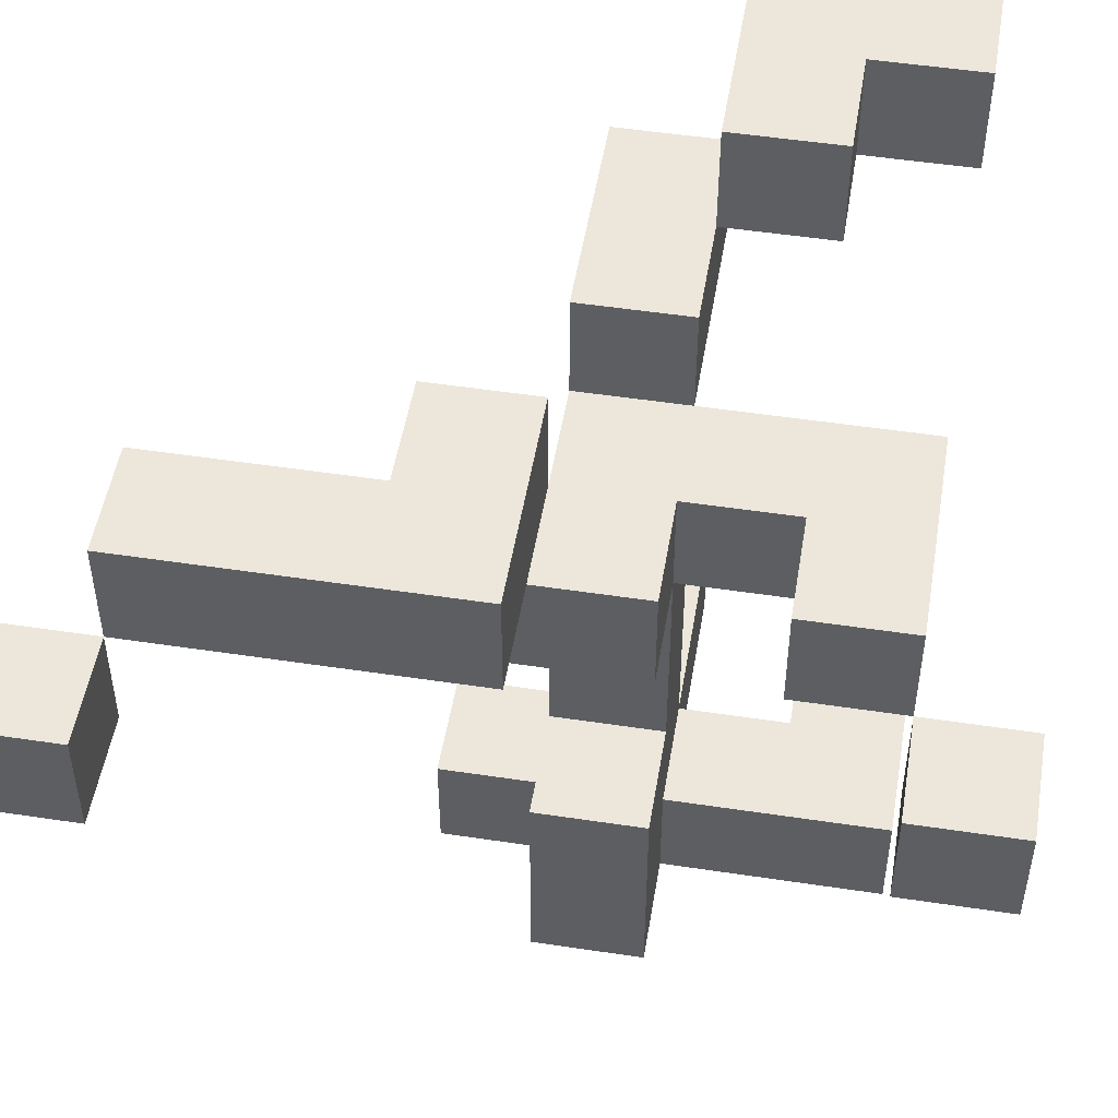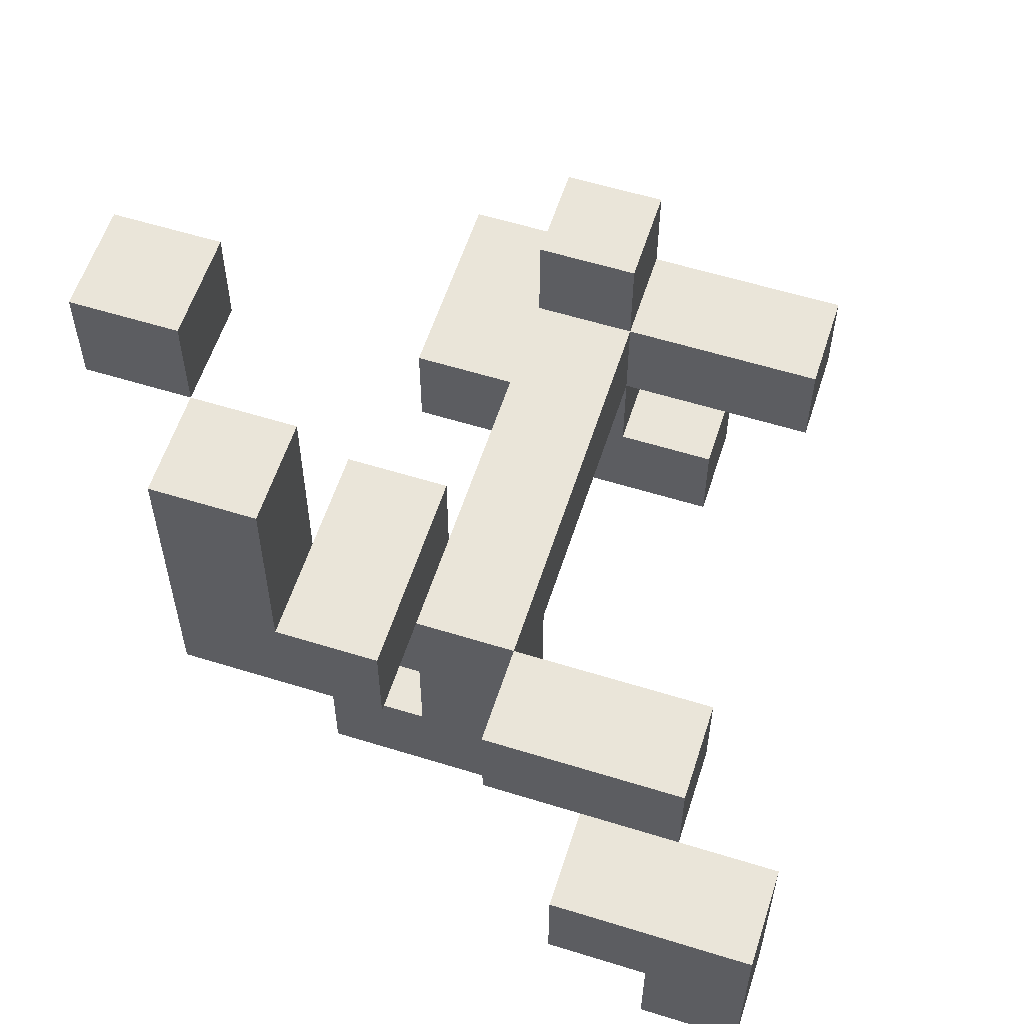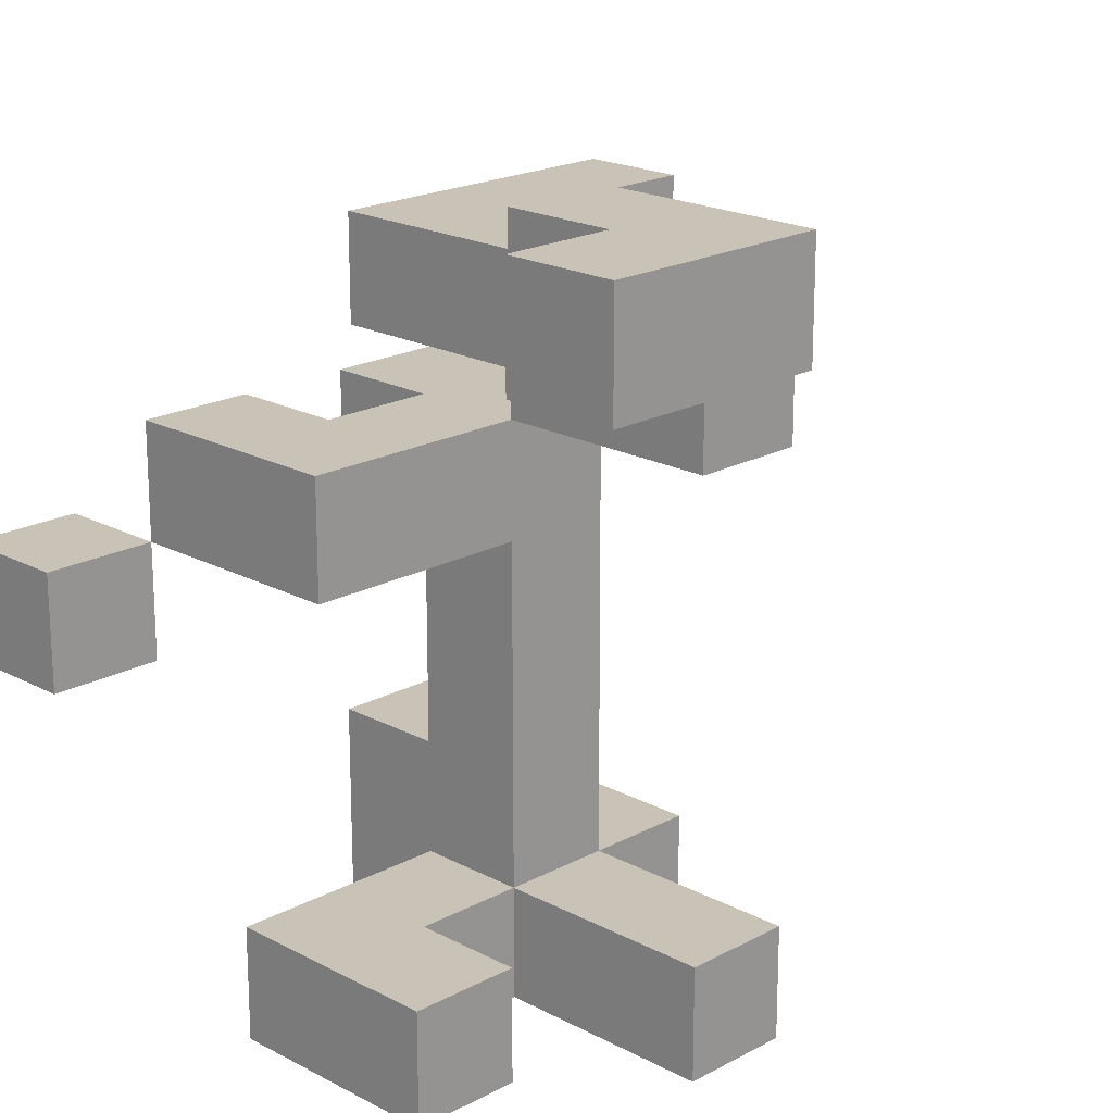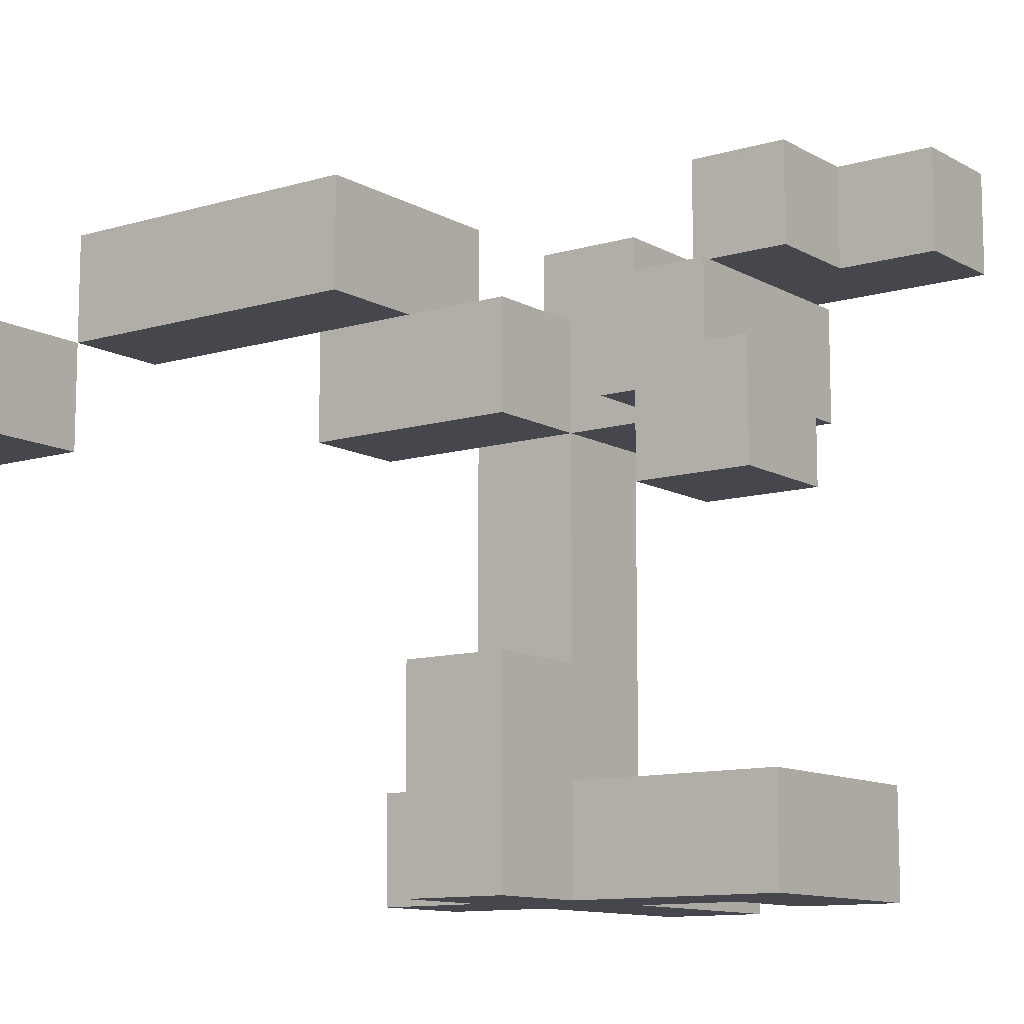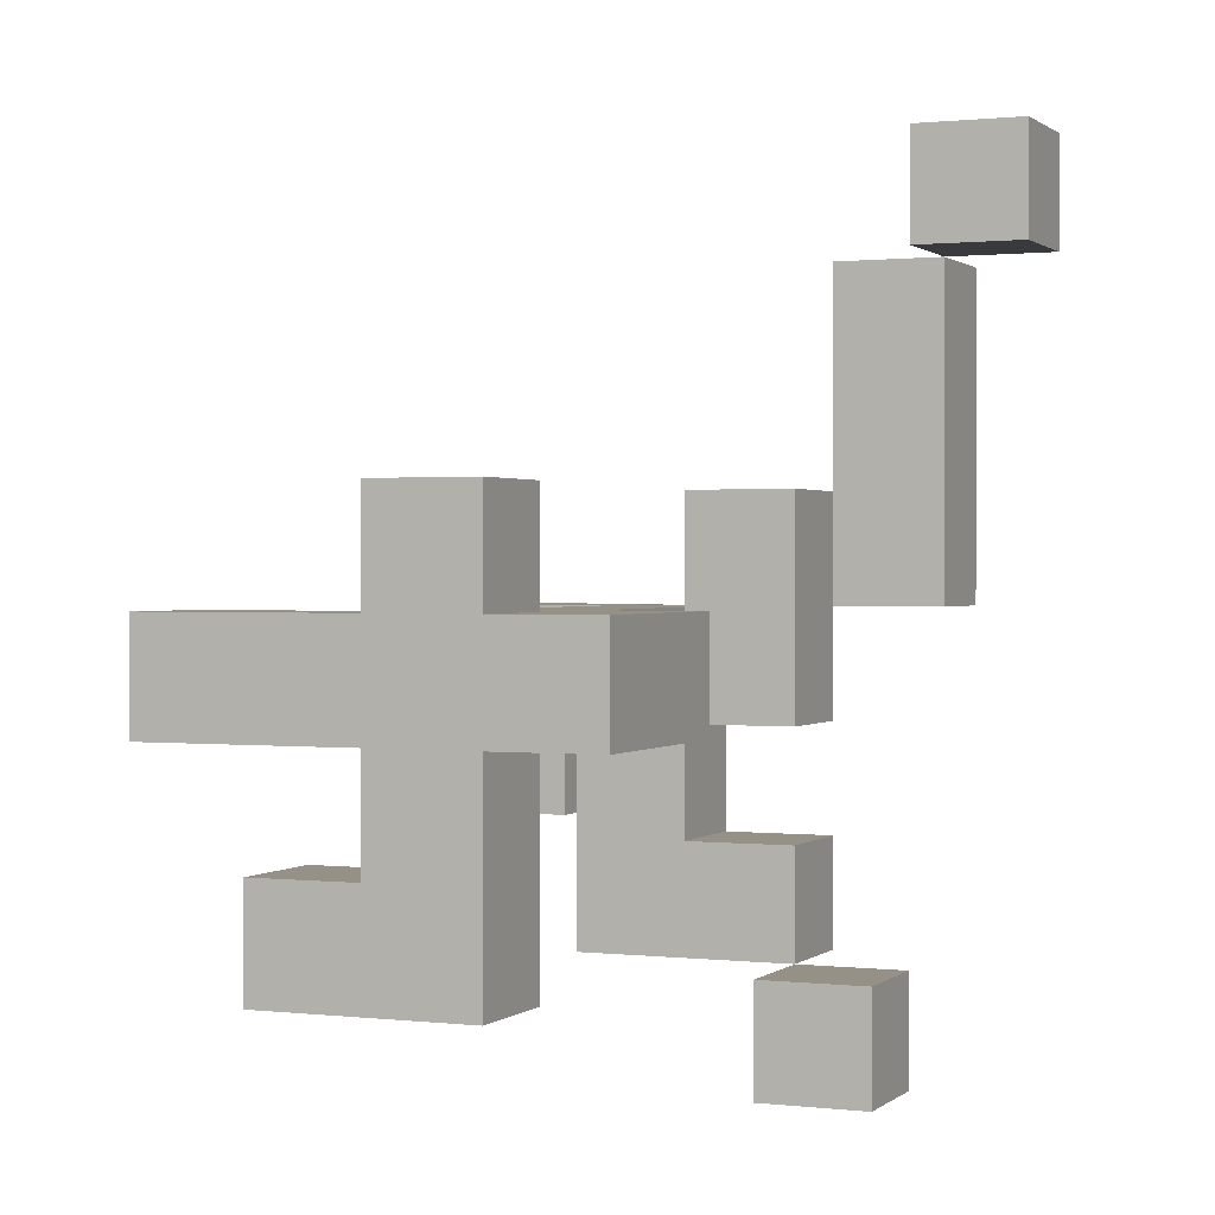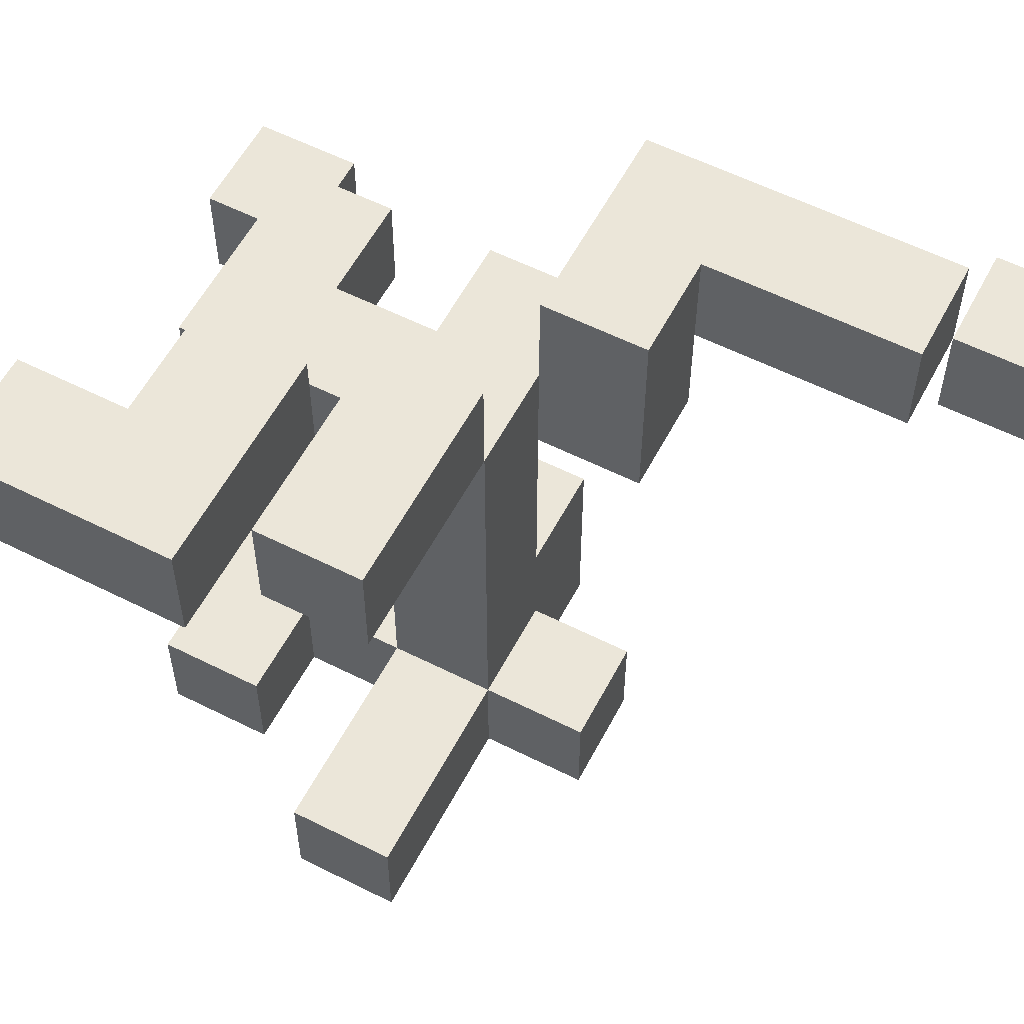
<metadata>
{"format":"obj","ext":"obj","renderer":"f3d","projection":"perspective","resolution":1024,"background":"white","views":[{"elev":50.6,"azim":99.4,"up":"+Y"},{"elev":58.3,"azim":-162.2,"up":"+Z"},{"elev":19.5,"azim":-135.2,"up":"+Y"},{"elev":-11.0,"azim":126.3,"up":"+Y"},{"elev":0.8,"azim":23.0,"up":"+Z"},{"elev":57.6,"azim":-62.4,"up":"+Y"}]}
</metadata>
<code>
o cube_5_0_3
v 5 0 3
v 5 1 3
v 5 1 4
v 5 0 4
f 1 2 3 4
v 5 0 3
v 6 0 3
v 6 1 3
v 5 1 3
f 5 6 7 8
v 5 0 4
v 6 0 4
v 6 1 4
v 5 1 4
f 9 10 11 12
v 5 0 3
v 6 0 3
v 6 0 4
v 5 0 4
f 13 14 15 16
v 5 1 3
v 6 1 3
v 6 1 4
v 5 1 4
f 17 18 19 20
o cube_6_0_3
v 7 0 3
v 7 1 3
v 7 1 4
v 7 0 4
f 21 22 23 24
v 6 0 3
v 7 0 3
v 7 1 3
v 6 1 3
f 25 26 27 28
v 6 0 3
v 7 0 3
v 7 0 4
v 6 0 4
f 29 30 31 32
v 6 1 3
v 7 1 3
v 7 1 4
v 6 1 4
f 33 34 35 36
o cube_6_0_4
v 6 0 4
v 6 1 4
v 6 1 5
v 6 0 5
f 37 38 39 40
v 7 0 4
v 7 1 4
v 7 1 5
v 7 0 5
f 41 42 43 44
v 6 0 4
v 7 0 4
v 7 0 5
v 6 0 5
f 45 46 47 48
v 6 1 4
v 7 1 4
v 7 1 5
v 6 1 5
f 49 50 51 52
o cube_4_0_5
v 4 0 5
v 4 1 5
v 4 1 6
v 4 0 6
f 53 54 55 56
v 4 0 5
v 5 0 5
v 5 1 5
v 4 1 5
f 57 58 59 60
v 4 0 6
v 5 0 6
v 5 1 6
v 4 1 6
f 61 62 63 64
v 4 0 5
v 5 0 5
v 5 0 6
v 4 0 6
f 65 66 67 68
v 4 1 5
v 5 1 5
v 5 1 6
v 4 1 6
f 69 70 71 72
o cube_5_0_5
v 5 0 5
v 6 0 5
v 6 1 5
v 5 1 5
f 73 74 75 76
v 5 0 6
v 6 0 6
v 6 1 6
v 5 1 6
f 77 78 79 80
v 5 0 5
v 6 0 5
v 6 0 6
v 5 0 6
f 81 82 83 84
v 5 1 5
v 6 1 5
v 6 1 6
v 5 1 6
f 85 86 87 88
o cube_6_0_5
v 6 0 5
v 7 0 5
v 7 0 6
v 6 0 6
f 89 90 91 92
o cube_7_0_5
v 8 0 5
v 8 1 5
v 8 1 6
v 8 0 6
f 93 94 95 96
v 7 0 5
v 8 0 5
v 8 1 5
v 7 1 5
f 97 98 99 100
v 7 0 6
v 8 0 6
v 8 1 6
v 7 1 6
f 101 102 103 104
v 7 0 5
v 8 0 5
v 8 0 6
v 7 0 6
f 105 106 107 108
o cube_6_0_6
v 6 0 6
v 6 1 6
v 6 1 7
v 6 0 7
f 109 110 111 112
v 7 0 6
v 7 1 6
v 7 1 7
v 7 0 7
f 113 114 115 116
v 6 0 7
v 7 0 7
v 7 1 7
v 6 1 7
f 117 118 119 120
v 6 0 6
v 7 0 6
v 7 0 7
v 6 0 7
f 121 122 123 124
v 6 1 6
v 7 1 6
v 7 1 7
v 6 1 7
f 125 126 127 128
o cube_6_1_5
v 6 1 5
v 6 2 5
v 6 2 6
v 6 1 6
f 129 130 131 132
v 6 1 5
v 7 1 5
v 7 2 5
v 6 2 5
f 133 134 135 136
v 6 1 6
v 7 1 6
v 7 2 6
v 6 2 6
f 137 138 139 140
o cube_7_1_5
v 8 1 5
v 8 2 5
v 8 2 6
v 8 1 6
f 141 142 143 144
v 7 1 5
v 8 1 5
v 8 2 5
v 7 2 5
f 145 146 147 148
v 7 1 6
v 8 1 6
v 8 2 6
v 7 2 6
f 149 150 151 152
v 7 2 5
v 8 2 5
v 8 2 6
v 7 2 6
f 153 154 155 156
o cube_6_2_5
v 6 2 5
v 6 3 5
v 6 3 6
v 6 2 6
f 157 158 159 160
v 7 2 5
v 7 3 5
v 7 3 6
v 7 2 6
f 161 162 163 164
v 6 2 5
v 7 2 5
v 7 3 5
v 6 3 5
f 165 166 167 168
v 6 2 6
v 7 2 6
v 7 3 6
v 6 3 6
f 169 170 171 172
o cube_8_3_2
v 8 3 2
v 8 4 2
v 8 4 3
v 8 3 3
f 173 174 175 176
v 9 3 2
v 9 4 2
v 9 4 3
v 9 3 3
f 177 178 179 180
v 8 3 2
v 9 3 2
v 9 4 2
v 8 4 2
f 181 182 183 184
v 8 3 3
v 9 3 3
v 9 4 3
v 8 4 3
f 185 186 187 188
v 8 3 2
v 9 3 2
v 9 3 3
v 8 3 3
f 189 190 191 192
v 8 4 2
v 9 4 2
v 9 4 3
v 8 4 3
f 193 194 195 196
o cube_6_3_5
v 6 3 5
v 6 4 5
v 6 4 6
v 6 3 6
f 197 198 199 200
v 7 3 5
v 7 4 5
v 7 4 6
v 7 3 6
f 201 202 203 204
v 6 3 5
v 7 3 5
v 7 4 5
v 6 4 5
f 205 206 207 208
v 6 3 6
v 7 3 6
v 7 4 6
v 6 4 6
f 209 210 211 212
o cube_6_4_3
v 6 4 3
v 6 5 3
v 6 5 4
v 6 4 4
f 213 214 215 216
v 6 4 3
v 7 4 3
v 7 5 3
v 6 5 3
f 217 218 219 220
v 6 4 3
v 7 4 3
v 7 4 4
v 6 4 4
f 221 222 223 224
v 6 5 3
v 7 5 3
v 7 5 4
v 6 5 4
f 225 226 227 228
o cube_7_4_3
v 8 4 3
v 8 5 3
v 8 5 4
v 8 4 4
f 229 230 231 232
v 7 4 3
v 8 4 3
v 8 5 3
v 7 5 3
f 233 234 235 236
v 7 4 4
v 8 4 4
v 8 5 4
v 7 5 4
f 237 238 239 240
v 7 4 3
v 8 4 3
v 8 4 4
v 7 4 4
f 241 242 243 244
v 7 5 3
v 8 5 3
v 8 5 4
v 7 5 4
f 245 246 247 248
o cube_6_4_4
v 6 4 4
v 6 5 4
v 6 5 5
v 6 4 5
f 249 250 251 252
v 7 4 4
v 7 5 4
v 7 5 5
v 7 4 5
f 253 254 255 256
v 6 4 4
v 7 4 4
v 7 4 5
v 6 4 5
f 257 258 259 260
v 6 5 4
v 7 5 4
v 7 5 5
v 6 5 5
f 261 262 263 264
o cube_6_4_5
v 6 4 5
v 6 5 5
v 6 5 6
v 6 4 6
f 265 266 267 268
v 6 4 6
v 7 4 6
v 7 5 6
v 6 5 6
f 269 270 271 272
v 6 5 5
v 7 5 5
v 7 5 6
v 6 5 6
f 273 274 275 276
o cube_7_4_5
v 8 4 5
v 8 5 5
v 8 5 6
v 8 4 6
f 277 278 279 280
v 7 4 5
v 8 4 5
v 8 5 5
v 7 5 5
f 281 282 283 284
v 7 4 5
v 8 4 5
v 8 4 6
v 7 4 6
f 285 286 287 288
v 7 5 5
v 8 5 5
v 8 5 6
v 7 5 6
f 289 290 291 292
o cube_7_4_6
v 7 4 6
v 7 5 6
v 7 5 7
v 7 4 7
f 293 294 295 296
v 8 4 6
v 8 5 6
v 8 5 7
v 8 4 7
f 297 298 299 300
v 7 4 7
v 8 4 7
v 8 5 7
v 7 5 7
f 301 302 303 304
v 7 4 6
v 8 4 6
v 8 4 7
v 7 4 7
f 305 306 307 308
o cube_9_4_9
v 9 4 9
v 9 5 9
v 9 5 10
v 9 4 10
f 309 310 311 312
v 10 4 9
v 10 5 9
v 10 5 10
v 10 4 10
f 313 314 315 316
v 9 4 9
v 10 4 9
v 10 5 9
v 9 5 9
f 317 318 319 320
v 9 4 10
v 10 4 10
v 10 5 10
v 9 5 10
f 321 322 323 324
v 9 4 9
v 10 4 9
v 10 4 10
v 9 4 10
f 325 326 327 328
v 9 5 9
v 10 5 9
v 10 5 10
v 9 5 10
f 329 330 331 332
o cube_4_5_5
v 4 5 5
v 4 6 5
v 4 6 6
v 4 5 6
f 333 334 335 336
v 4 5 5
v 5 5 5
v 5 6 5
v 4 6 5
f 337 338 339 340
v 4 5 6
v 5 5 6
v 5 6 6
v 4 6 6
f 341 342 343 344
v 4 5 5
v 5 5 5
v 5 5 6
v 4 5 6
f 345 346 347 348
v 4 6 5
v 5 6 5
v 5 6 6
v 4 6 6
f 349 350 351 352
o cube_5_5_5
v 6 5 5
v 6 6 5
v 6 6 6
v 6 5 6
f 353 354 355 356
v 5 5 5
v 6 5 5
v 6 6 5
v 5 6 5
f 357 358 359 360
v 5 5 6
v 6 5 6
v 6 6 6
v 5 6 6
f 361 362 363 364
v 5 5 5
v 6 5 5
v 6 5 6
v 5 5 6
f 365 366 367 368
v 5 6 5
v 6 6 5
v 6 6 6
v 5 6 6
f 369 370 371 372
o cube_7_5_6
v 7 5 6
v 7 6 6
v 7 6 7
v 7 5 7
f 373 374 375 376
v 7 5 6
v 8 5 6
v 8 6 6
v 7 6 6
f 377 378 379 380
v 7 5 7
v 8 5 7
v 8 6 7
v 7 6 7
f 381 382 383 384
v 7 6 6
v 8 6 6
v 8 6 7
v 7 6 7
f 385 386 387 388
o cube_8_5_6
v 9 5 6
v 9 6 6
v 9 6 7
v 9 5 7
f 389 390 391 392
v 8 5 6
v 9 5 6
v 9 6 6
v 8 6 6
f 393 394 395 396
v 8 5 6
v 9 5 6
v 9 5 7
v 8 5 7
f 397 398 399 400
v 8 6 6
v 9 6 6
v 9 6 7
v 8 6 7
f 401 402 403 404
o cube_8_5_7
v 8 5 7
v 8 6 7
v 8 6 8
v 8 5 8
f 405 406 407 408
v 9 5 7
v 9 6 7
v 9 6 8
v 9 5 8
f 409 410 411 412
v 8 5 7
v 9 5 7
v 9 5 8
v 8 5 8
f 413 414 415 416
v 8 6 7
v 9 6 7
v 9 6 8
v 8 6 8
f 417 418 419 420
o cube_8_5_8
v 8 5 8
v 8 6 8
v 8 6 9
v 8 5 9
f 421 422 423 424
v 9 5 8
v 9 6 8
v 9 6 9
v 9 5 9
f 425 426 427 428
v 8 5 9
v 9 5 9
v 9 6 9
v 8 6 9
f 429 430 431 432
v 8 5 8
v 9 5 8
v 9 5 9
v 8 5 9
f 433 434 435 436
v 8 6 8
v 9 6 8
v 9 6 9
v 8 6 9
f 437 438 439 440
o cube_3_6_3
v 3 6 3
v 3 7 3
v 3 7 4
v 3 6 4
f 441 442 443 444
v 4 6 3
v 4 7 3
v 4 7 4
v 4 6 4
f 445 446 447 448
v 3 6 3
v 4 6 3
v 4 7 3
v 3 7 3
f 449 450 451 452
v 3 6 3
v 4 6 3
v 4 6 4
v 3 6 4
f 453 454 455 456
v 3 7 3
v 4 7 3
v 4 7 4
v 3 7 4
f 457 458 459 460
o cube_3_6_4
v 3 6 4
v 3 7 4
v 3 7 5
v 3 6 5
f 461 462 463 464
v 3 6 5
v 4 6 5
v 4 7 5
v 3 7 5
f 465 466 467 468
v 3 6 4
v 4 6 4
v 4 6 5
v 3 6 5
f 469 470 471 472
v 3 7 4
v 4 7 4
v 4 7 5
v 3 7 5
f 473 474 475 476
o cube_4_6_4
v 5 6 4
v 5 7 4
v 5 7 5
v 5 6 5
f 477 478 479 480
v 4 6 4
v 5 6 4
v 5 7 4
v 4 7 4
f 481 482 483 484
v 4 6 5
v 5 6 5
v 5 7 5
v 4 7 5
f 485 486 487 488
v 4 6 4
v 5 6 4
v 5 6 5
v 4 6 5
f 489 490 491 492
v 4 7 4
v 5 7 4
v 5 7 5
v 4 7 5
f 493 494 495 496

</code>
